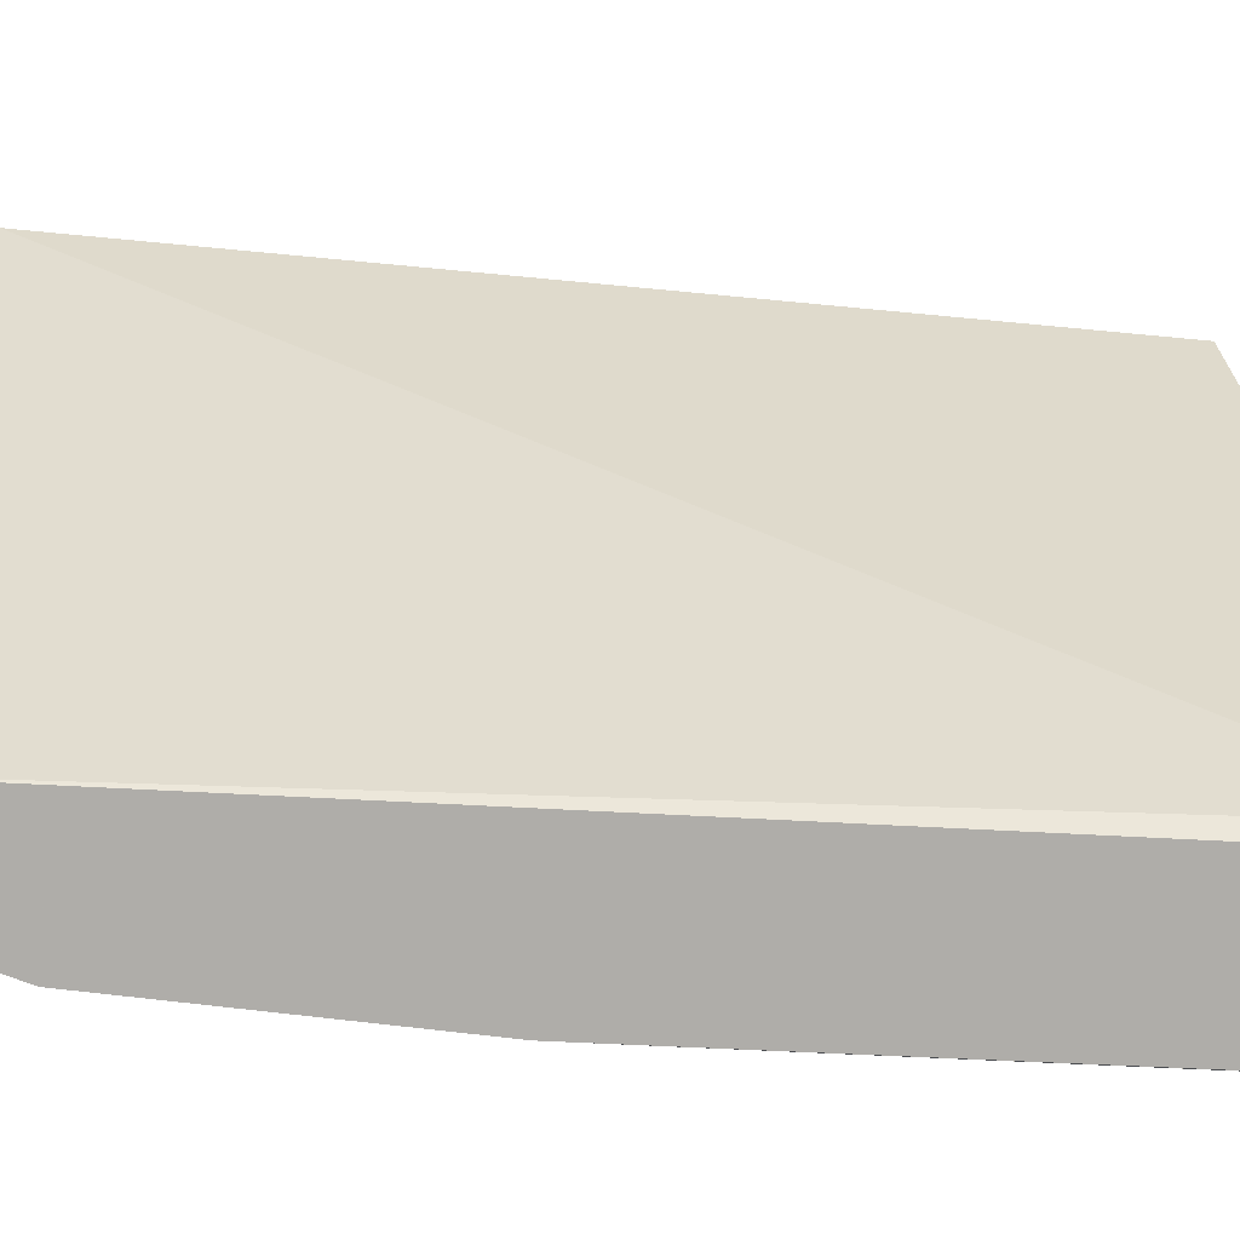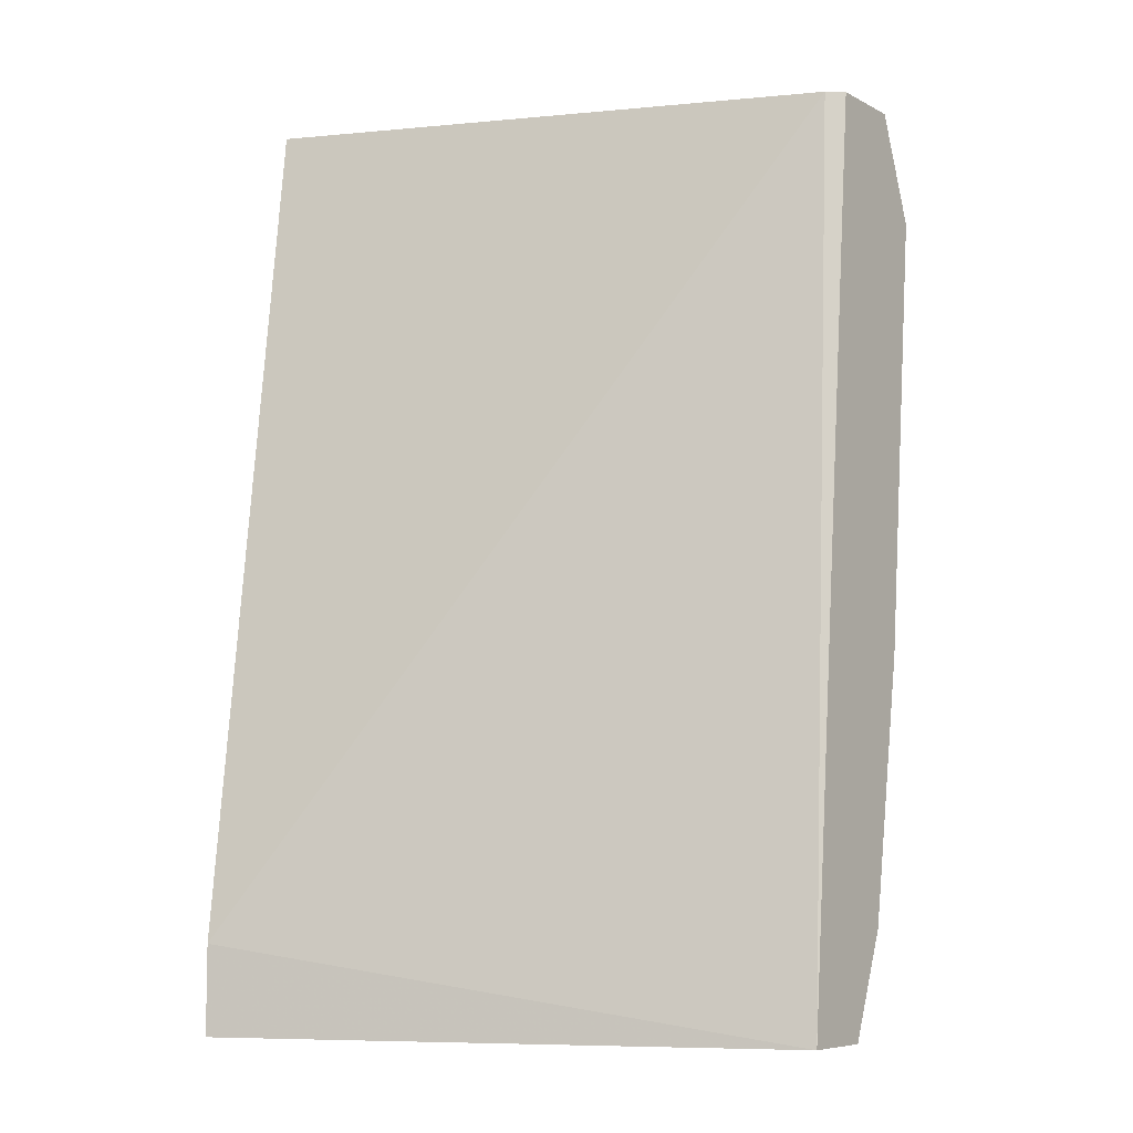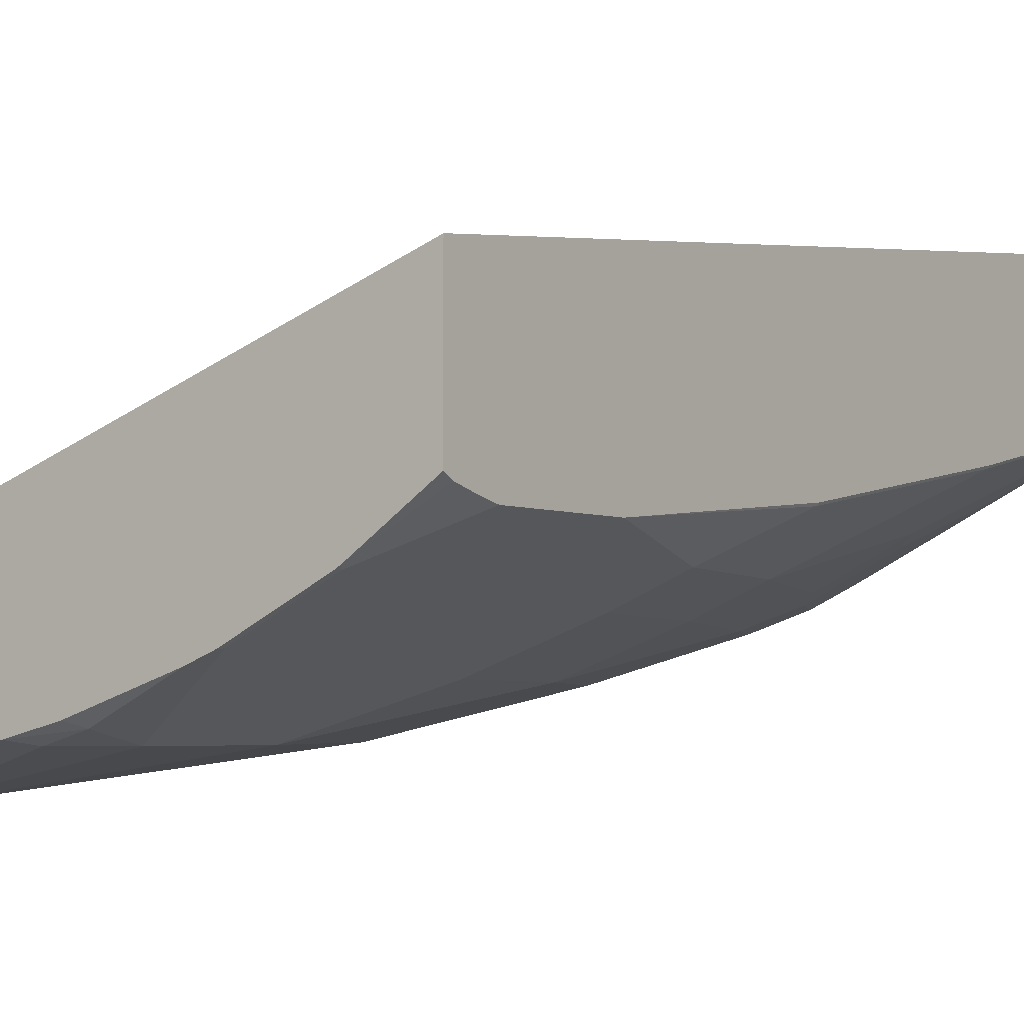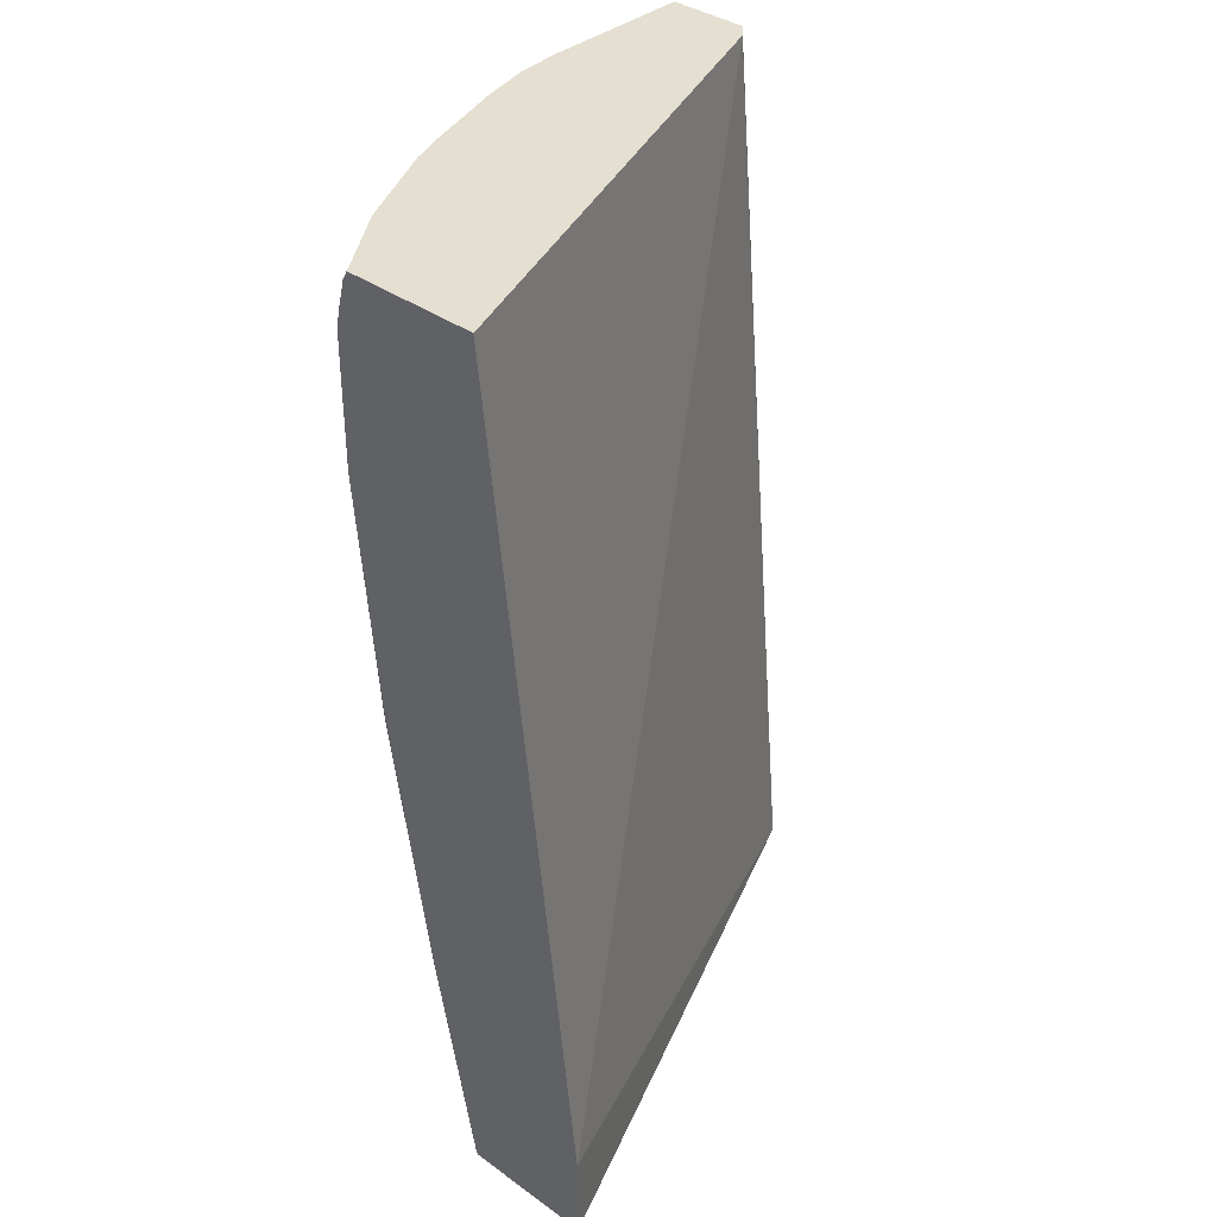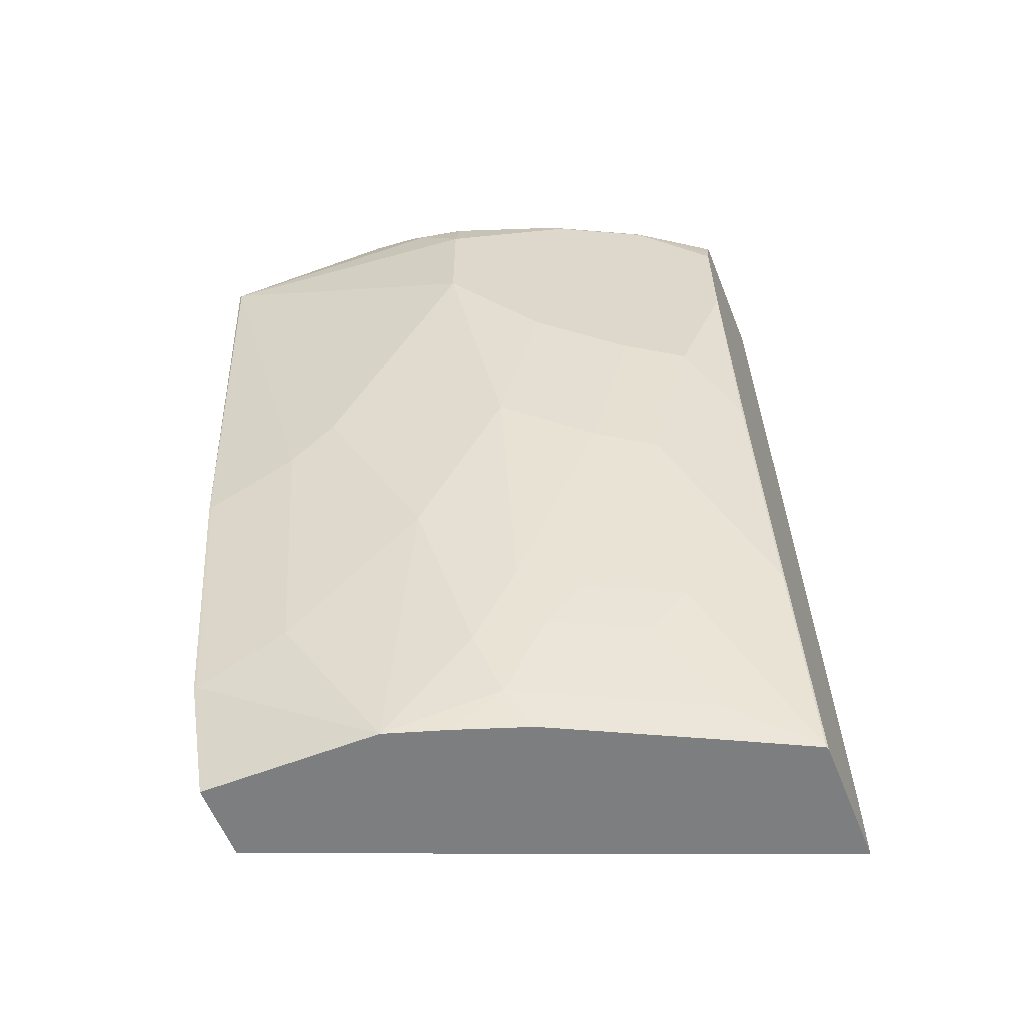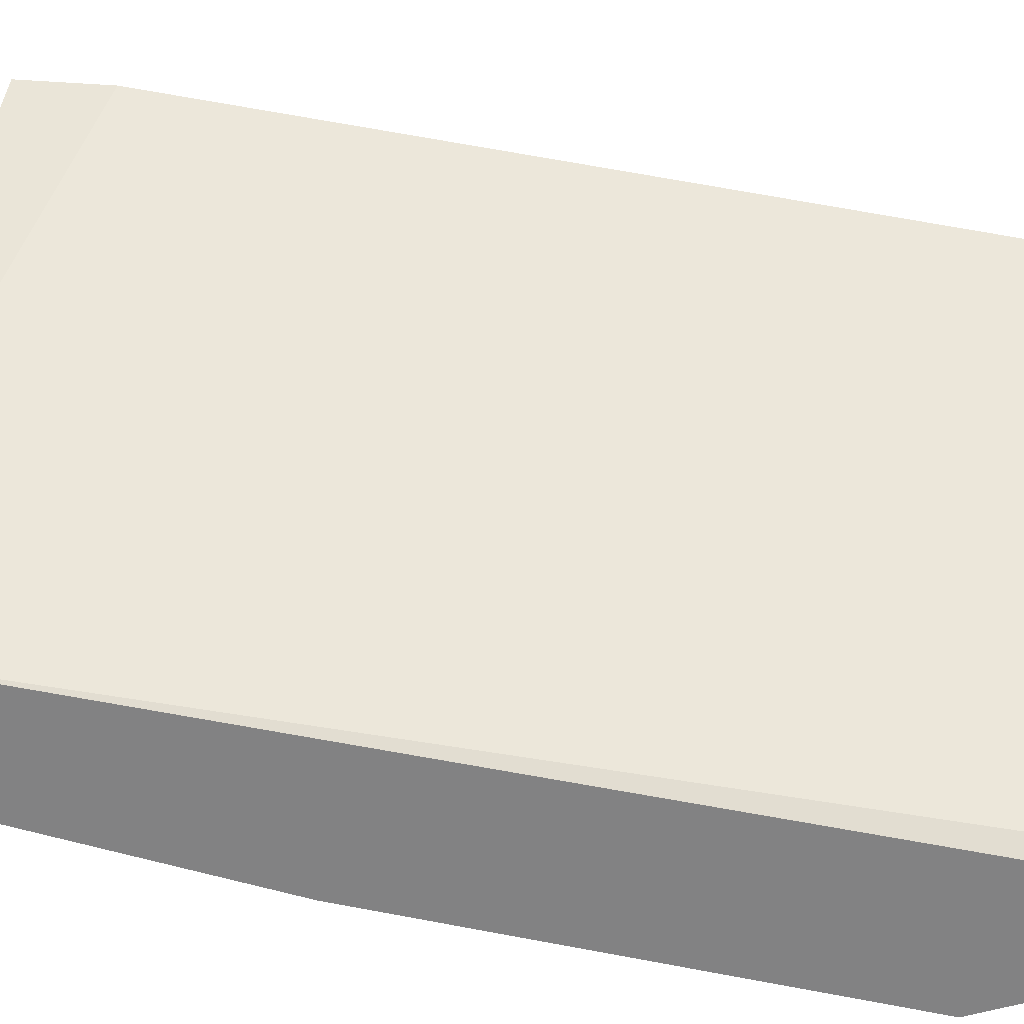
<metadata>
{"format":"obj","ext":"obj","renderer":"f3d","projection":"perspective","resolution":1024,"background":"white","views":[{"elev":12.9,"azim":81.4,"up":"+Z"},{"elev":-7.1,"azim":35.5,"up":"+Y"},{"elev":-4.0,"azim":-145.0,"up":"+Z"},{"elev":36.8,"azim":-47.3,"up":"+Y"},{"elev":-59.3,"azim":-158.3,"up":"+Y"},{"elev":27.4,"azim":99.8,"up":"+Z"}]}
</metadata>
<code>
v -0.2567 0.1168 -0.317
v -0.2567 0.1168 -0.2549
v -0.2567 0.1171 -0.3172
v -0.2561 0.1177 -0.3184
v -0.2559 0.1168 -0.3182
v 0.001165 0.1168 -0.358
v -0.2567 0.1586 -0.2549
v -0.2567 0.2209 -0.338
v -0.2145 0.2007 -0.3599
v -0.218 0.135 -0.3426
v -0.2145 0.1168 -0.3391
v -0.2561 0.2215 -0.3391
v 0.001165 0.1168 -0.3945
v 0.001165 0.5486 -0.3977
v -0.006382 0.5486 -0.3913
v -0.2567 0.5486 -0.2989
v -0.2567 0.3454 -0.3587
v -0.1972 0.1765 -0.3633
v -0.2145 0.3045 -0.3806
v -0.173 0.2007 -0.3806
v -0.135 0.135 -0.3841
v -0.2128 0.1168 -0.34
v -0.2561 0.346 -0.3599
v -0.08306 0.1168 -0.3945
v 0.001165 0.1661 -0.4152
v 0.001165 0.5486 -0.436
v -0.2567 0.5486 -0.3624
v -0.2567 0.4605 -0.37
v -0.1557 0.1765 -0.3841
v -0.1869 0.3115 -0.3945
v -0.2353 0.3876 -0.3806
v -0.2076 0.3945 -0.3945
v -0.1453 0.2077 -0.3945
v -0.1116 0.1168 -0.3854
v -0.1453 0.1168 -0.3737
v -0.1531 0.1168 -0.3698
v -0.1246 0.1661 -0.3945
v -0.1038 0.2492 -0.4152
v -0.04154 0.1869 -0.4152
v -2.131e-05 0.1661 -0.4152
v 0.001165 0.2907 -0.436
v 0.001165 0.4995 -0.4562
v -2.131e-05 0.4983 -0.4568
v -0.07428 0.5486 -0.436
v -0.2567 0.5443 -0.3648
v -0.2226 0.5486 -0.3861
v -0.2567 0.5228 -0.37
v -0.1453 0.3322 -0.4152
v -0.1246 0.4568 -0.436
v -0.1661 0.4152 -0.4152
v -0.2076 0.5398 -0.3945
v -0.1246 0.2907 -0.4152
v -0.04154 0.3115 -0.436
v -0.1038 0.4152 -0.436
v -0.08306 0.3737 -0.436
v -0.06229 0.3322 -0.436
v -2.131e-05 0.2907 -0.436
v 0.001165 0.4983 -0.4562
v -0.1246 0.519 -0.436
v -0.1038 0.5398 -0.436
v -0.09601 0.5486 -0.4341
v -0.2215 0.5467 -0.3876
v -0.2567 0.5335 -0.3676
v -0.2199 0.5486 -0.3878
v -0.1799 0.5467 -0.4083
v -0.1384 0.526 -0.4291
v -0.1246 0.5424 -0.4308
v -0.1196 0.5486 -0.4283
v -0.1783 0.5486 -0.4085
v -0.1661 0.5486 -0.4133
f 32 50 48
f 30 48 33
f 32 51 59
f 32 59 49
f 32 49 50
f 33 48 52
f 38 52 54
f 37 52 38
f 38 53 39
f 38 54 55
f 38 55 56
f 30 32 48
f 38 56 53
f 33 52 37
f 29 33 37
f 24 37 38
f 28 51 32
f 39 53 57
f 21 35 36
f 21 36 22
f 21 29 37
f 21 37 24
f 23 28 31
f 28 32 31
f 24 38 39
f 25 40 57
f 25 57 41
f 26 42 43
f 26 43 44
f 27 46 45
f 28 47 51
f 24 39 40
f 39 57 40
f 59 66 67
f 41 43 58
f 21 34 35
f 67 70 68
f 67 69 70
f 66 69 67
f 65 69 66
f 62 69 65
f 62 64 69
f 61 67 68
f 60 67 61
f 59 67 60
f 51 66 59
f 51 65 66
f 51 62 65
f 48 54 52
f 48 49 54
f 48 50 49
f 47 62 51
f 42 58 43
f 43 56 55
f 43 55 54
f 43 54 49
f 43 49 59
f 43 59 60
f 41 57 43
f 43 60 44
f 43 53 56
f 44 60 61
f 45 46 62
f 45 62 63
f 46 64 62
f 47 63 62
f 43 57 53
f 21 24 34
f 19 33 20
f 19 32 30
f 6 41 58
f 6 25 41
f 6 13 25
f 4 12 9
f 4 11 5
f 4 10 11
f 4 9 10
f 3 12 4
f 3 8 12
f 2 6 7
f 1 6 2
f 1 13 6
f 1 24 13
f 1 34 24
f 6 58 42
f 1 35 34
f 1 22 36
f 1 11 22
f 1 4 5
f 1 3 4
f 1 8 3
f 1 17 8
f 1 28 17
f 1 47 28
f 1 63 47
f 1 45 63
f 1 27 45
f 1 16 27
f 1 7 16
f 1 2 7
f 1 36 35
f 6 42 26
f 1 5 11
f 6 14 15
f 6 26 14
f 19 31 32
f 19 23 31
f 20 33 29
f 19 30 33
f 17 28 23
f 14 16 15
f 14 46 27
f 14 64 46
f 14 69 64
f 14 70 69
f 14 68 70
f 14 61 68
f 14 44 61
f 14 26 44
f 14 27 16
f 13 24 40
f 6 15 7
f 13 40 25
f 7 15 16
f 8 17 23
f 8 23 12
f 9 12 19
f 9 19 20
f 9 18 10
f 9 29 18
f 10 21 22
f 10 22 11
f 10 18 29
f 10 29 21
f 12 23 19
f 9 20 29

</code>
